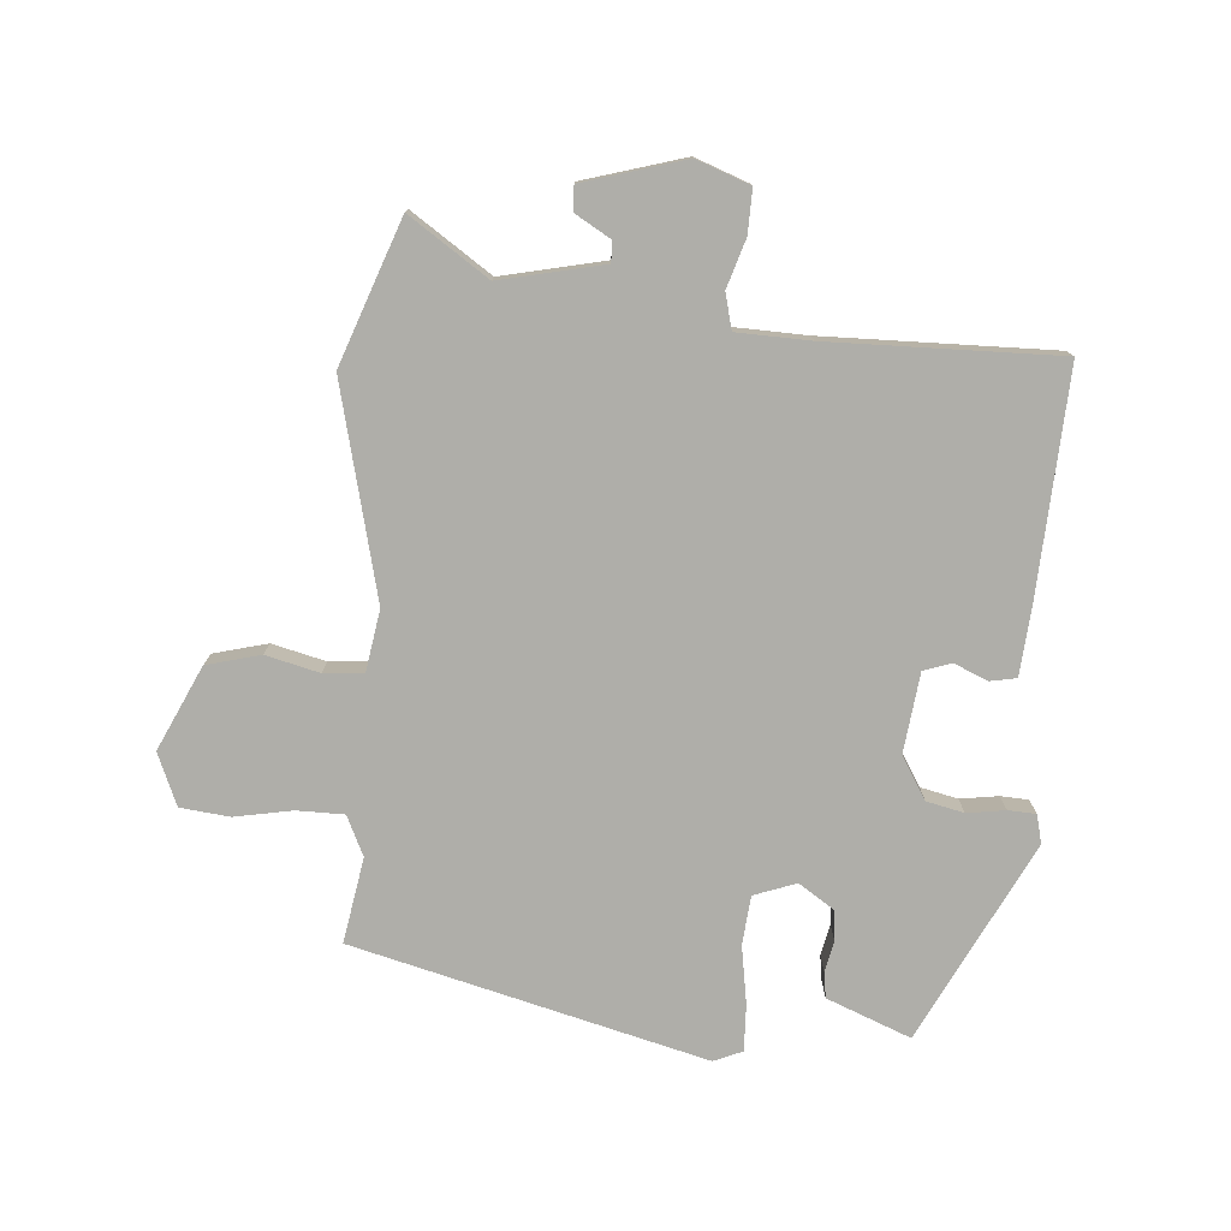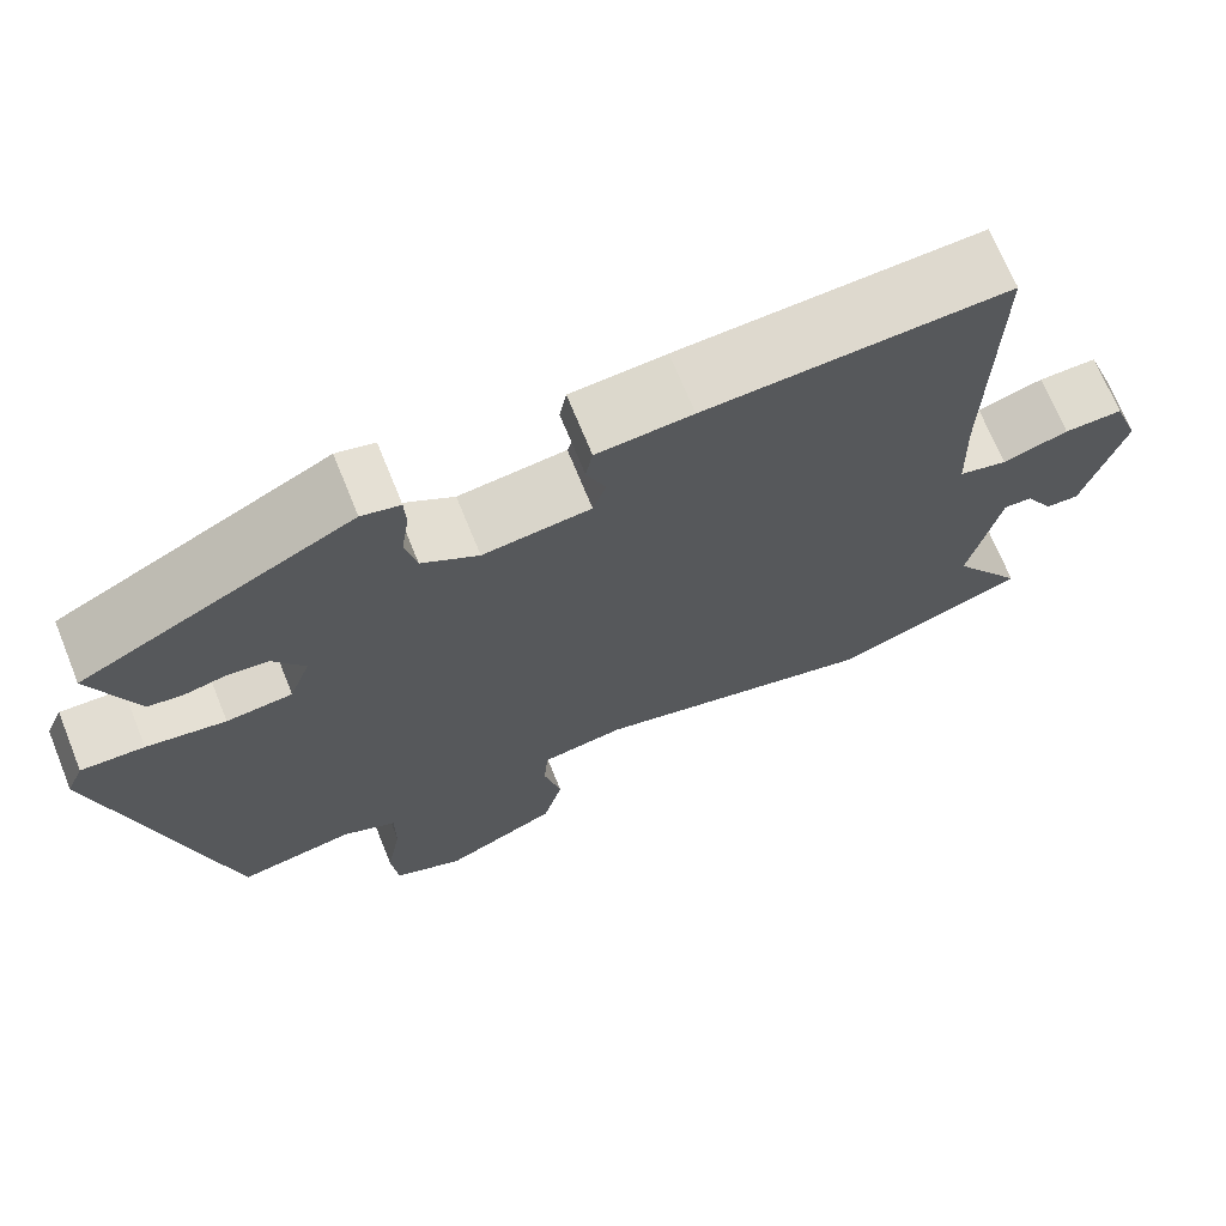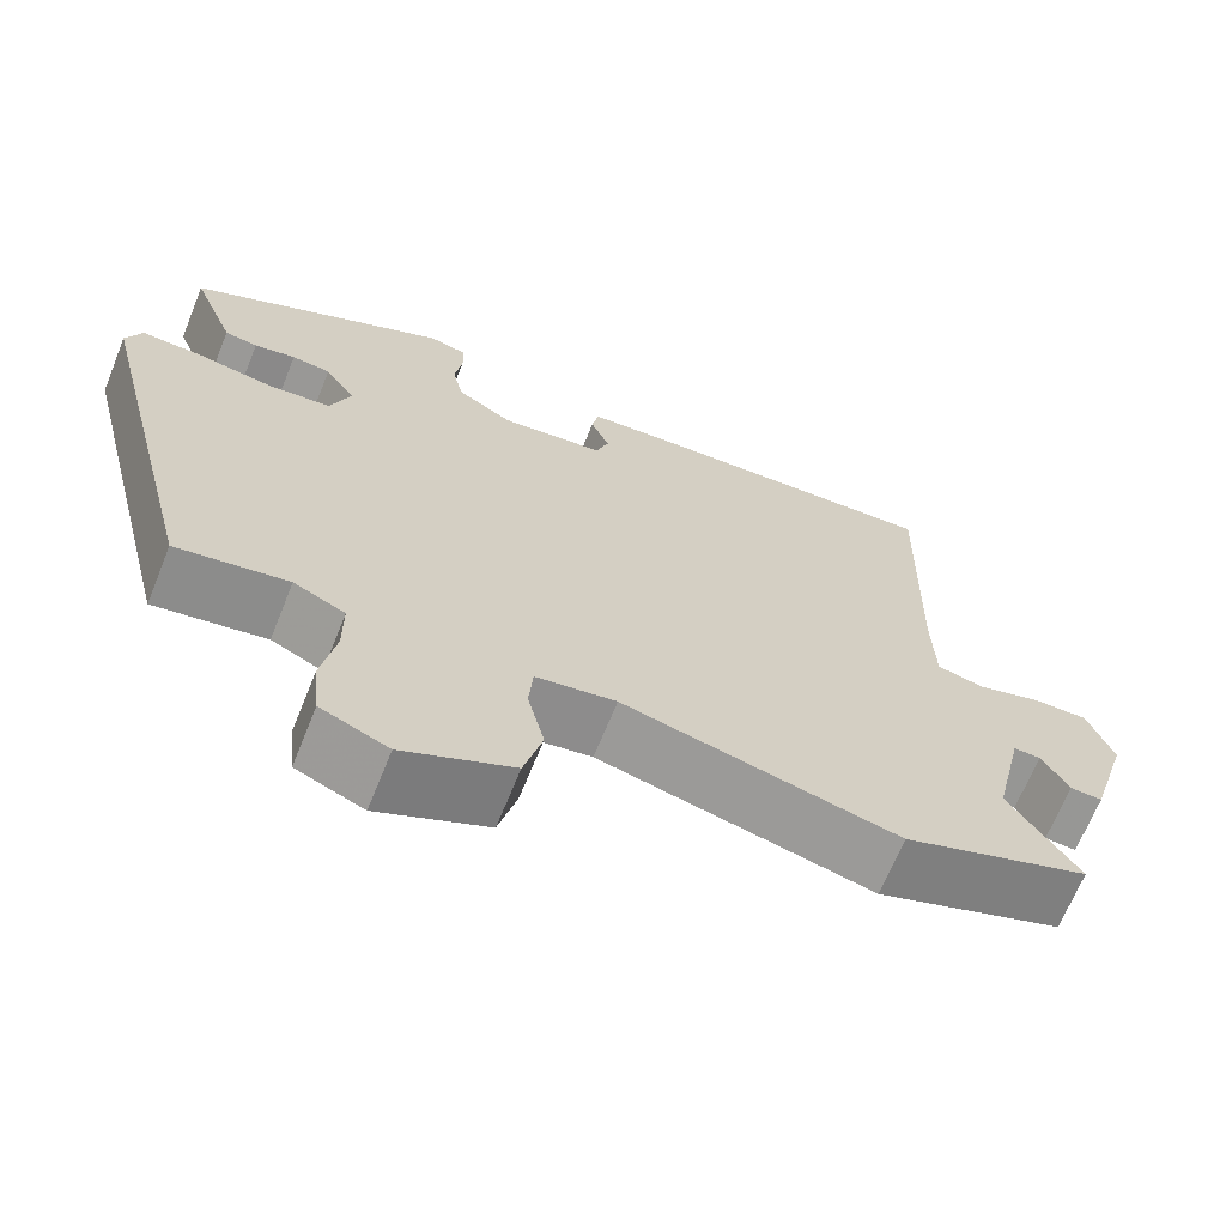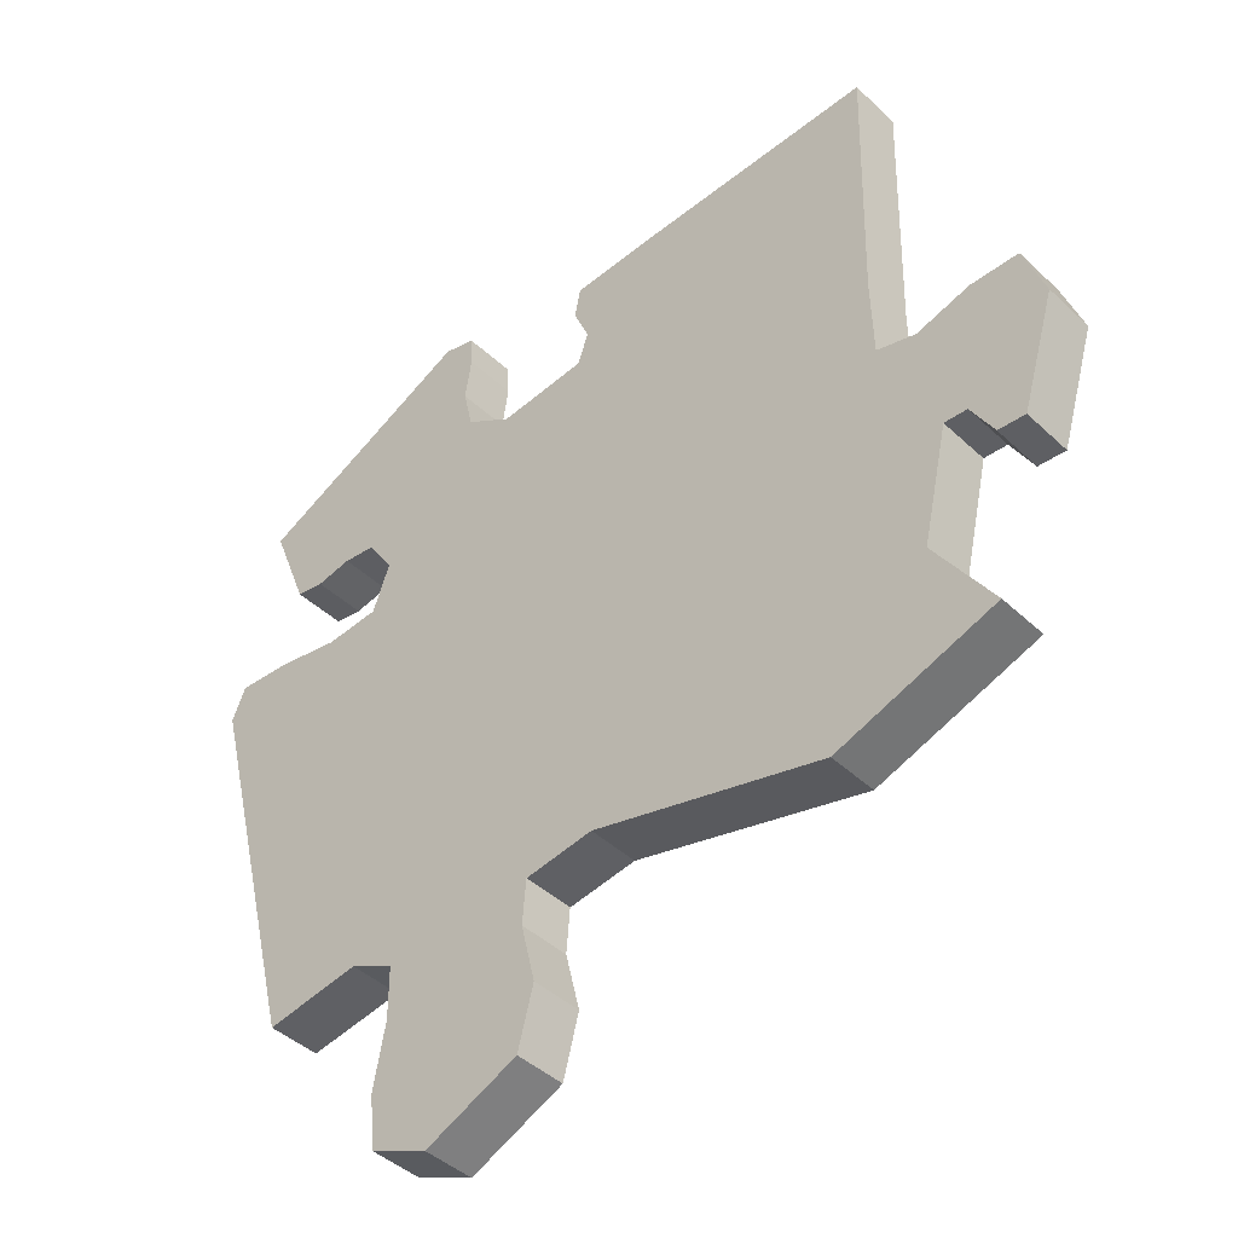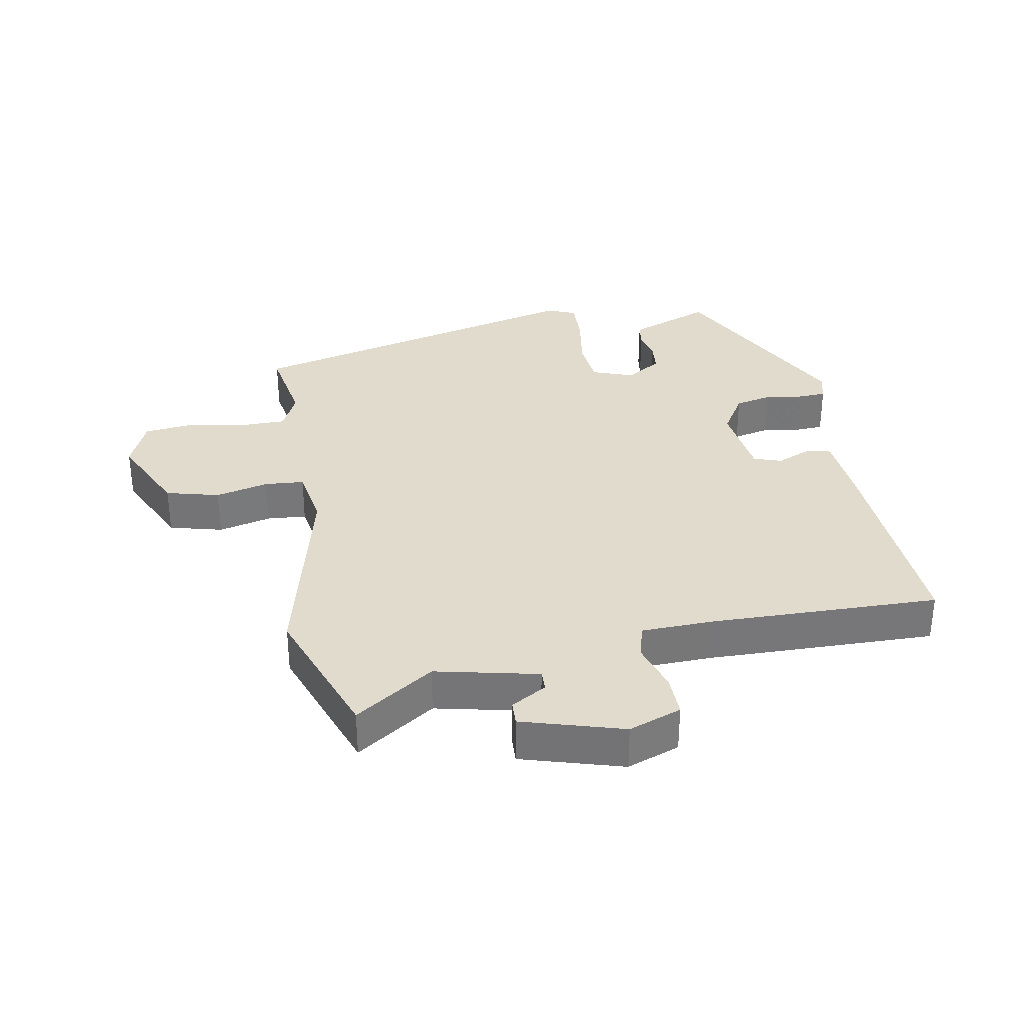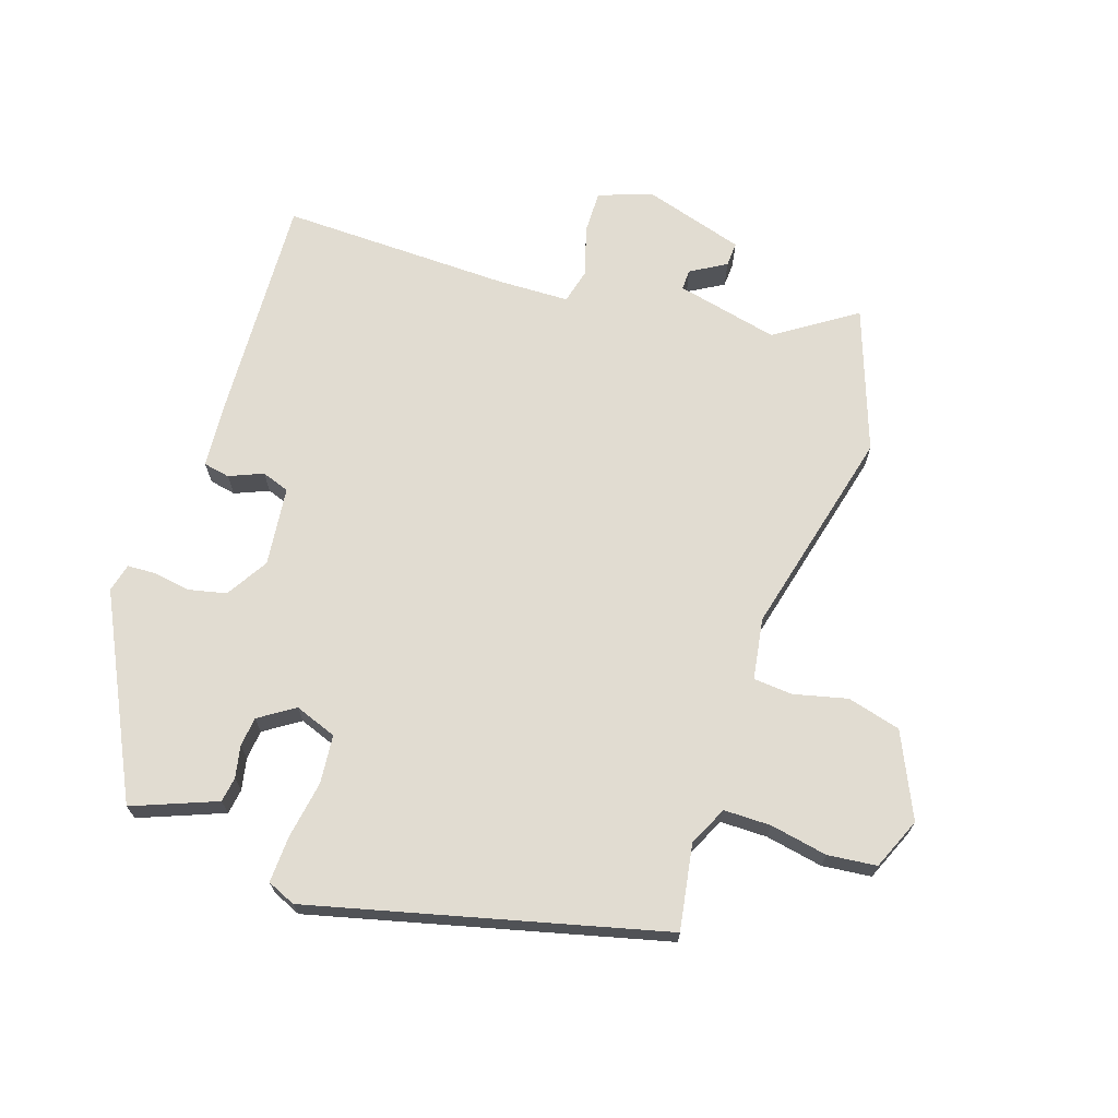
<metadata>
{"format":"obj","ext":"obj","renderer":"f3d","projection":"perspective","resolution":1024,"background":"white","views":[{"elev":-77.5,"azim":-94.7,"up":"+Y"},{"elev":69.7,"azim":158.0,"up":"+Z"},{"elev":-67.3,"azim":158.0,"up":"+Z"},{"elev":-42.7,"azim":-138.0,"up":"+Z"},{"elev":33.2,"azim":-100.5,"up":"+Y"},{"elev":69.2,"azim":108.3,"up":"+Y"}]}
</metadata>
<code>
v -0.408 0.07 -0.533
v -0.629 0.07 -0.454
v -0.547 0.07 -0.331
v -0.583 0.07 -0.172
v -0.615 0.07 -0.173
v -0.647 0.07 -0.228
v -0.685 0.07 -0.23
v -0.732 0.07 -0.073
v -0.702 0.07 0.009
v -0.635 0.07 0.008
v -0.56 0.07 -0.015
v -0.505 0.07 -0.001
v -0.502 0.07 0.112
v -0.51 0.07 0.467
v -0.165 0.07 0.451
v -0.056 0.07 0.443
v -0.048 0.07 0.402
v -0.07 0.07 0.35
v -0.055 0.07 0.307
v 0.068 0.07 0.293
v 0.133 0.07 0.333
v 0.146 0.07 0.391
v 0.137 0.07 0.45
v 0.139 0.07 0.493
v 0.183 0.07 0.504
v 0.49 0.07 0.352
v 0.461 0.07 0.278
v 0.439 0.07 0.222
v 0.4 0.07 0.216
v 0.351 0.07 0.226
v 0.305 0.07 0.221
v 0.269 0.07 0.166
v 0.293 0.07 0.101
v 0.368 0.07 0.094
v 0.458 0.07 0.109
v 0.53 0.07 0.112
v 0.549 0.07 0.068
v 0.413 0.07 -0.476
v 0.281 0.07 -0.454
v 0.22 0.07 -0.483
v 0.22 0.07 -0.556
v 0.237 0.07 -0.645
v 0.229 0.07 -0.721
v 0.149 0.07 -0.755
v 0.019 0.07 -0.695
v -0.003 0.07 -0.612
v 0.017 0.07 -0.529
v 0.012 0.07 -0.468
v -0.083 0.07 -0.453
v -0.408 0 -0.533
v -0.629 0 -0.454
v -0.547 0 -0.331
v -0.583 0 -0.172
v -0.615 0 -0.173
v -0.647 0 -0.228
v -0.685 0 -0.23
v -0.732 0 -0.073
v -0.702 0 0.009
v -0.635 0 0.008
v -0.56 0 -0.015
v -0.505 0 -0.001
v -0.502 0 0.112
v -0.51 0 0.467
v -0.165 0 0.451
v -0.056 0 0.443
v -0.048 0 0.402
v -0.07 0 0.35
v -0.055 0 0.307
v 0.068 0 0.293
v 0.133 0 0.333
v 0.146 0 0.391
v 0.137 0 0.45
v 0.139 0 0.493
v 0.183 0 0.504
v 0.49 0 0.352
v 0.461 0 0.278
v 0.439 0 0.222
v 0.4 0 0.216
v 0.351 0 0.226
v 0.305 0 0.221
v 0.269 0 0.166
v 0.293 0 0.101
v 0.368 0 0.094
v 0.458 0 0.109
v 0.53 0 0.112
v 0.549 0 0.068
v 0.413 0 -0.476
v 0.281 0 -0.454
v 0.22 0 -0.483
v 0.22 0 -0.556
v 0.237 0 -0.645
v 0.229 0 -0.721
v 0.149 0 -0.755
v 0.019 0 -0.695
v -0.003 0 -0.612
v 0.017 0 -0.529
v 0.012 0 -0.468
v -0.083 0 -0.453
f 45 46 47
f 44 45 47
f 43 44 47
f 42 43 47
f 41 42 47
f 40 41 47 48
f 39 40 48 49
f 37 38 39
f 36 37 39
f 35 36 39
f 34 35 39
f 33 34 39 49
f 28 29 30
f 27 28 30
f 26 27 30
f 25 26 30
f 24 25 30
f 23 24 30
f 22 23 30
f 21 22 30 31
f 20 21 31 32
f 16 17 18
f 15 16 18
f 14 15 18
f 13 14 18
f 12 13 18 19
f 9 10 11
f 8 9 11
f 7 8 11
f 6 7 11
f 5 6 11
f 4 5 11 12
f 33 49 1
f 32 33 1
f 20 32 1
f 19 20 1
f 12 19 1
f 4 12 1
f 3 4 1
f 1 2 3
f 96 95 94
f 96 94 93
f 96 93 92
f 96 92 91
f 96 91 90
f 97 96 90 89
f 98 97 89 88
f 88 87 86
f 88 86 85
f 88 85 84
f 88 84 83
f 98 88 83 82
f 79 78 77
f 79 77 76
f 79 76 75
f 79 75 74
f 79 74 73
f 79 73 72
f 79 72 71
f 80 79 71 70
f 81 80 70 69
f 67 66 65
f 67 65 64
f 67 64 63
f 67 63 62
f 68 67 62 61
f 60 59 58
f 60 58 57
f 60 57 56
f 60 56 55
f 60 55 54
f 61 60 54 53
f 50 98 82
f 50 82 81
f 50 81 69
f 50 69 68
f 50 68 61
f 50 61 53
f 50 53 52
f 52 51 50
f 1 50 51 2
f 2 51 52 3
f 3 52 53 4
f 4 53 54 5
f 5 54 55 6
f 6 55 56 7
f 7 56 57 8
f 8 57 58 9
f 9 58 59 10
f 10 59 60 11
f 11 60 61 12
f 12 61 62 13
f 13 62 63 14
f 14 63 64 15
f 15 64 65 16
f 16 65 66 17
f 17 66 67 18
f 18 67 68 19
f 19 68 69 20
f 20 69 70 21
f 21 70 71 22
f 22 71 72 23
f 23 72 73 24
f 24 73 74 25
f 25 74 75 26
f 26 75 76 27
f 27 76 77 28
f 28 77 78 29
f 29 78 79 30
f 30 79 80 31
f 31 80 81 32
f 32 81 82 33
f 33 82 83 34
f 34 83 84 35
f 35 84 85 36
f 36 85 86 37
f 37 86 87 38
f 38 87 88 39
f 39 88 89 40
f 40 89 90 41
f 41 90 91 42
f 42 91 92 43
f 43 92 93 44
f 44 93 94 45
f 45 94 95 46
f 46 95 96 47
f 47 96 97 48
f 48 97 98 49
f 49 98 50 1

</code>
